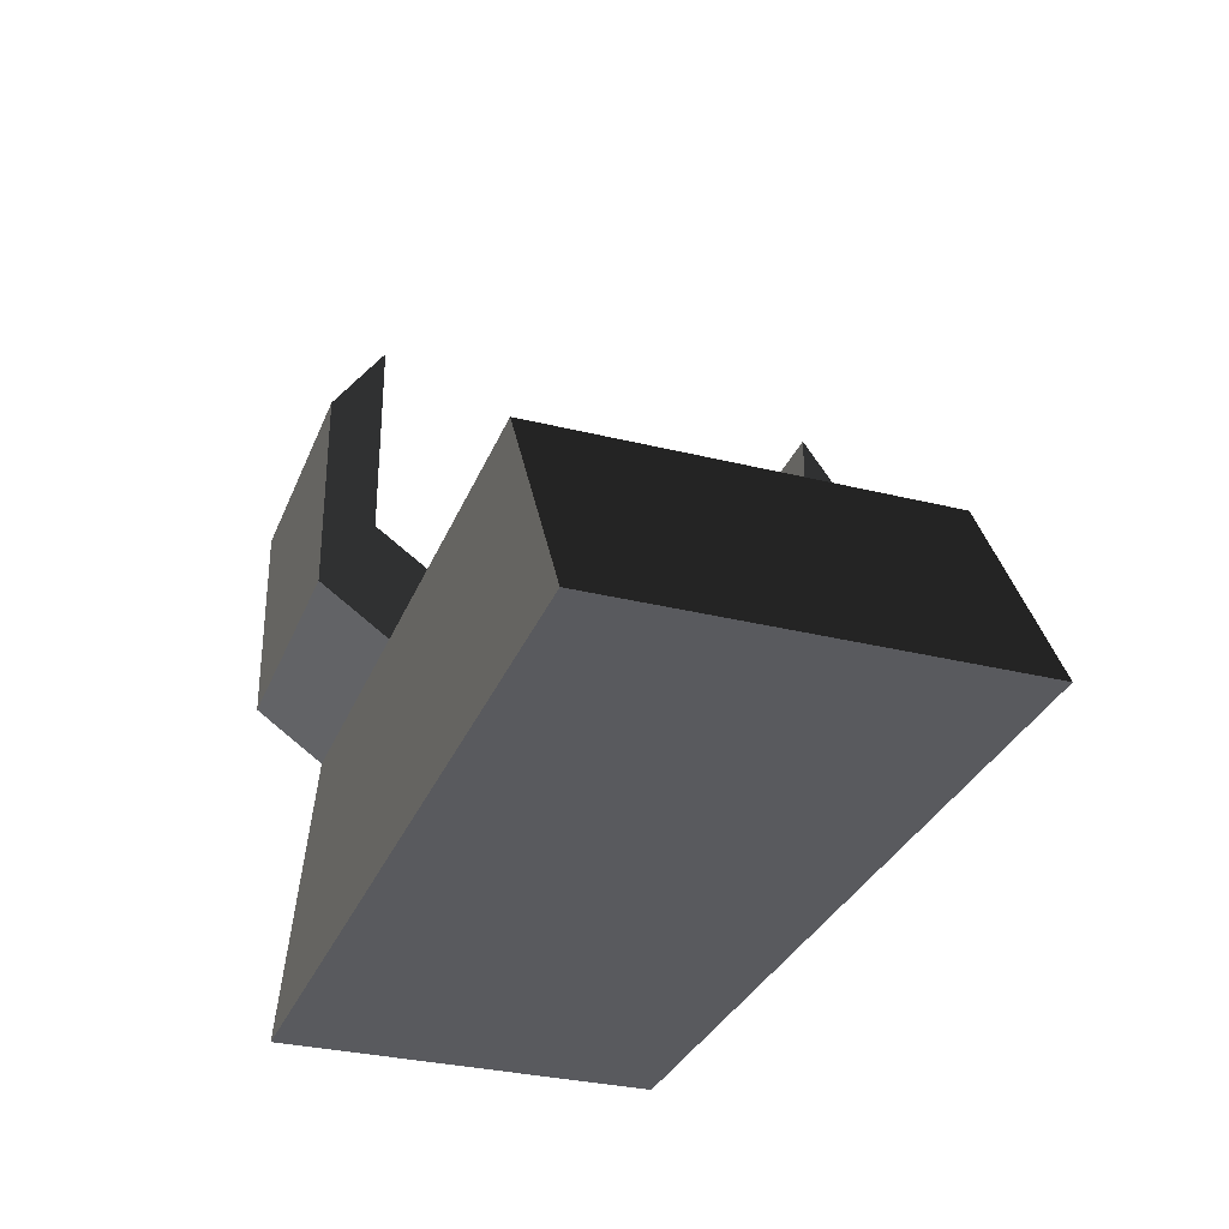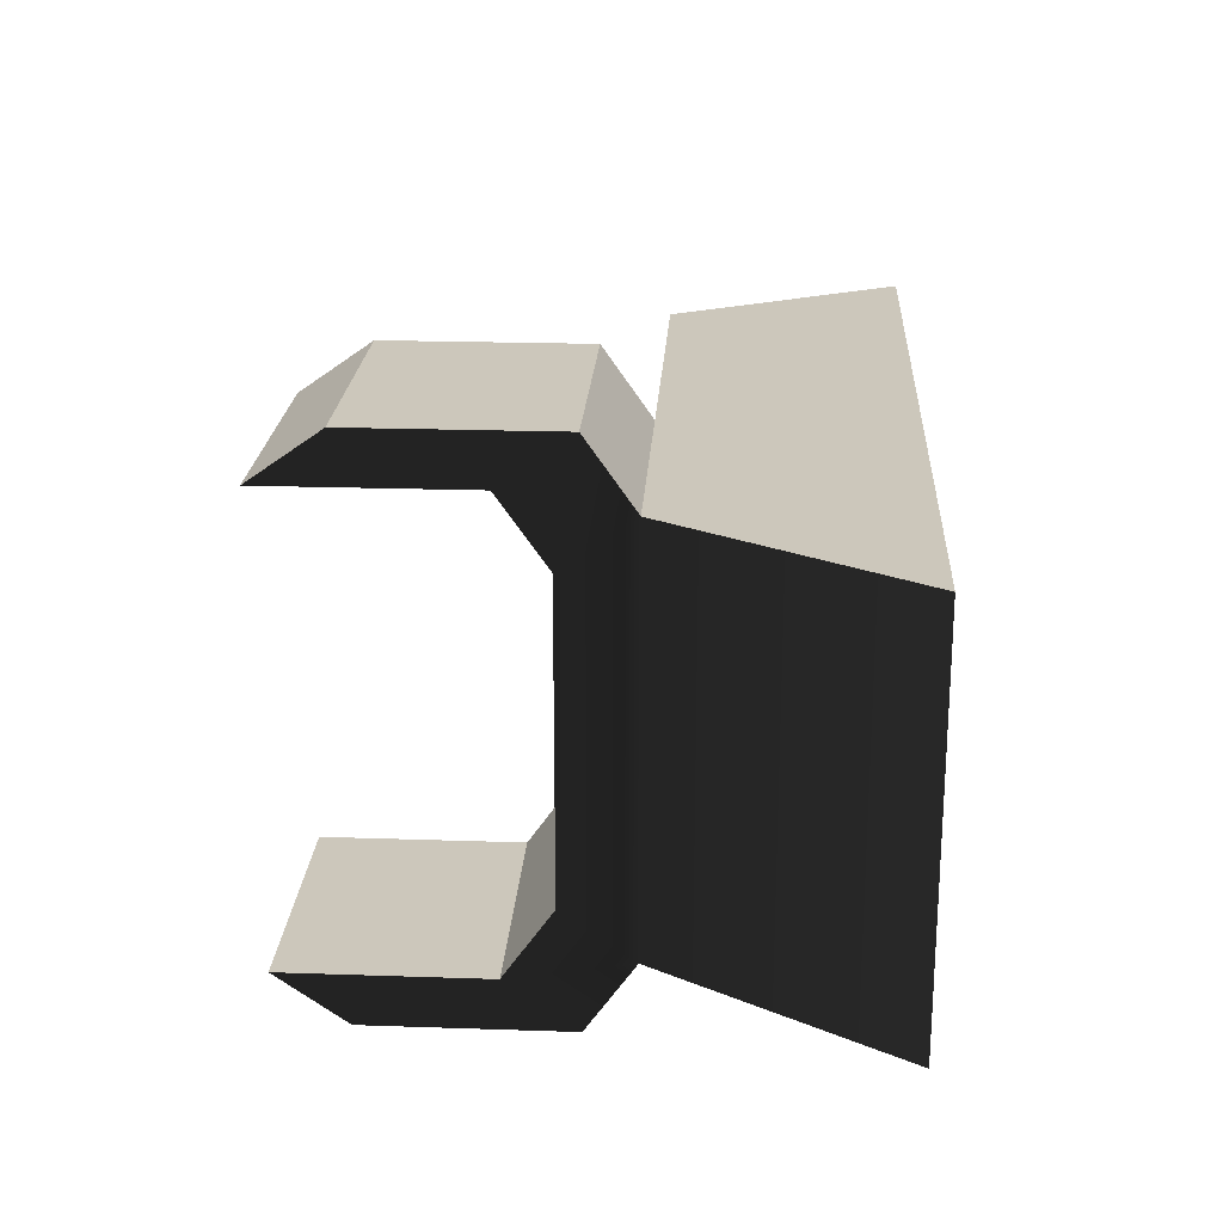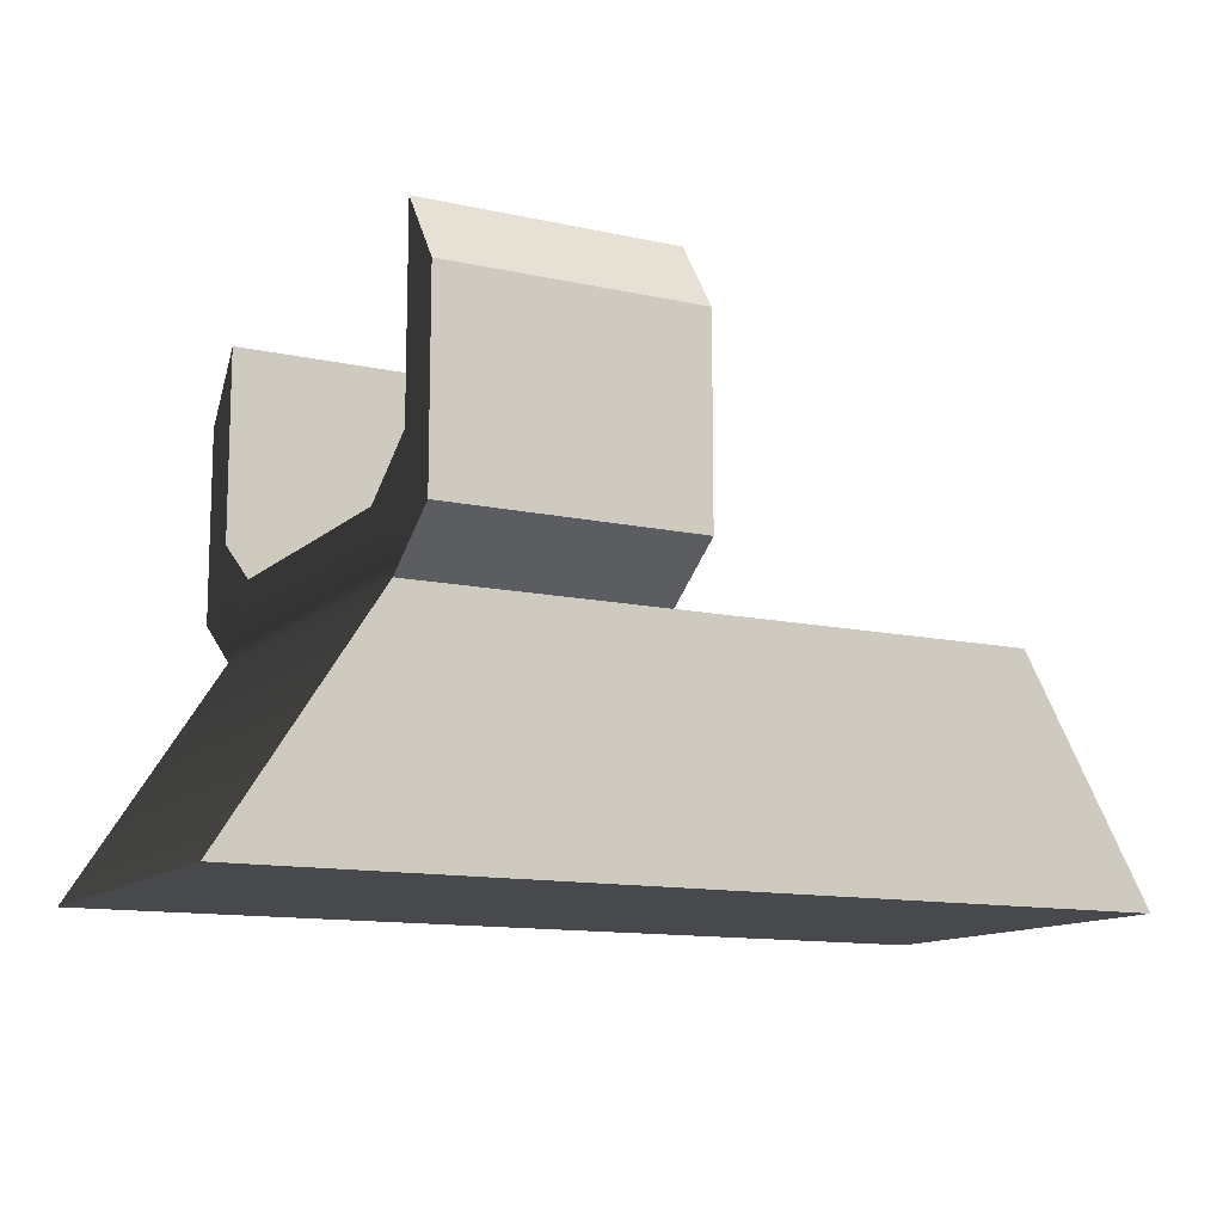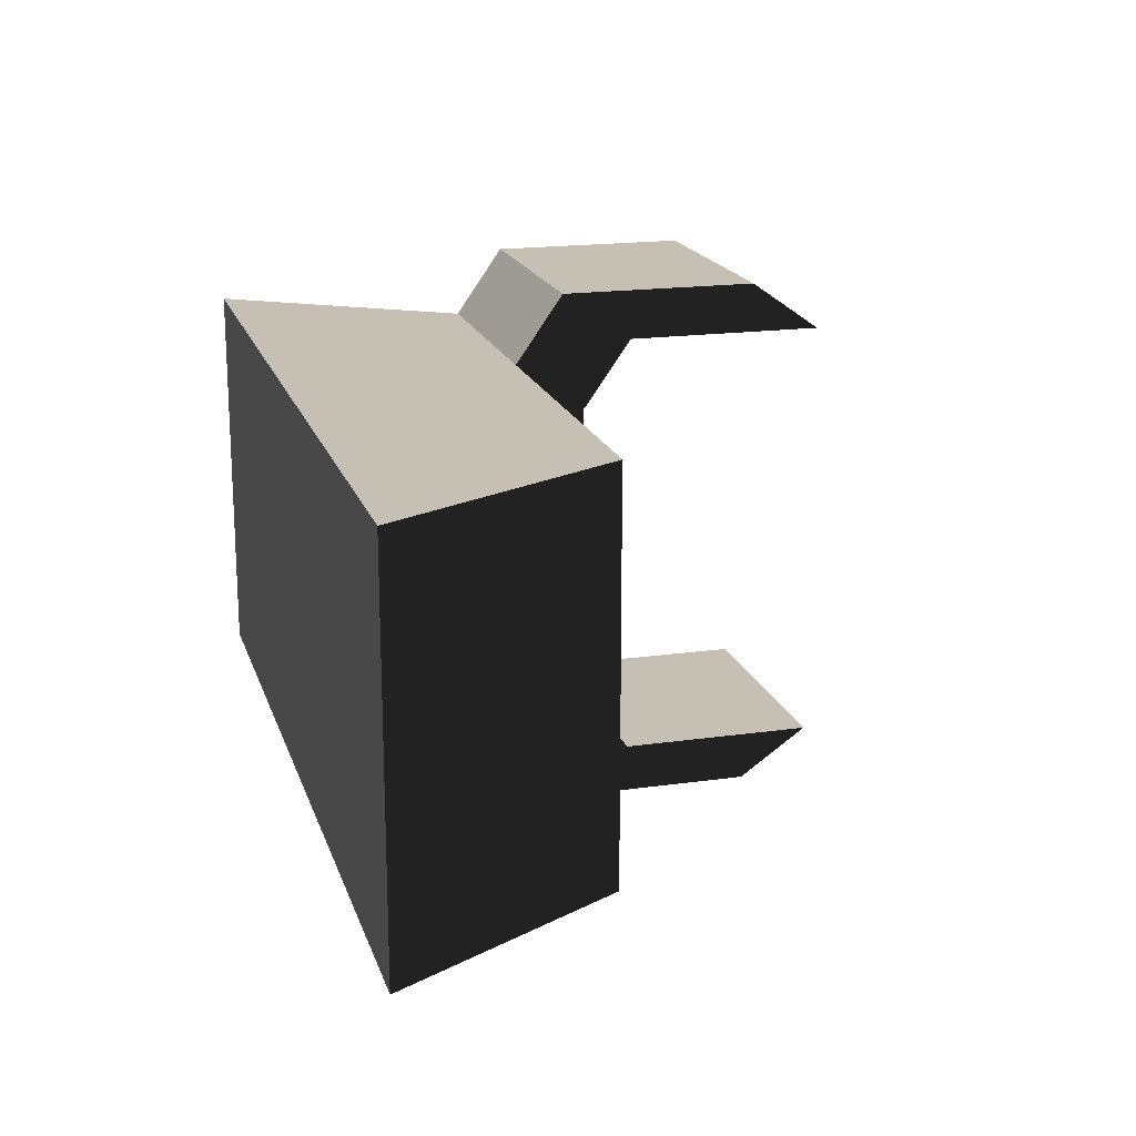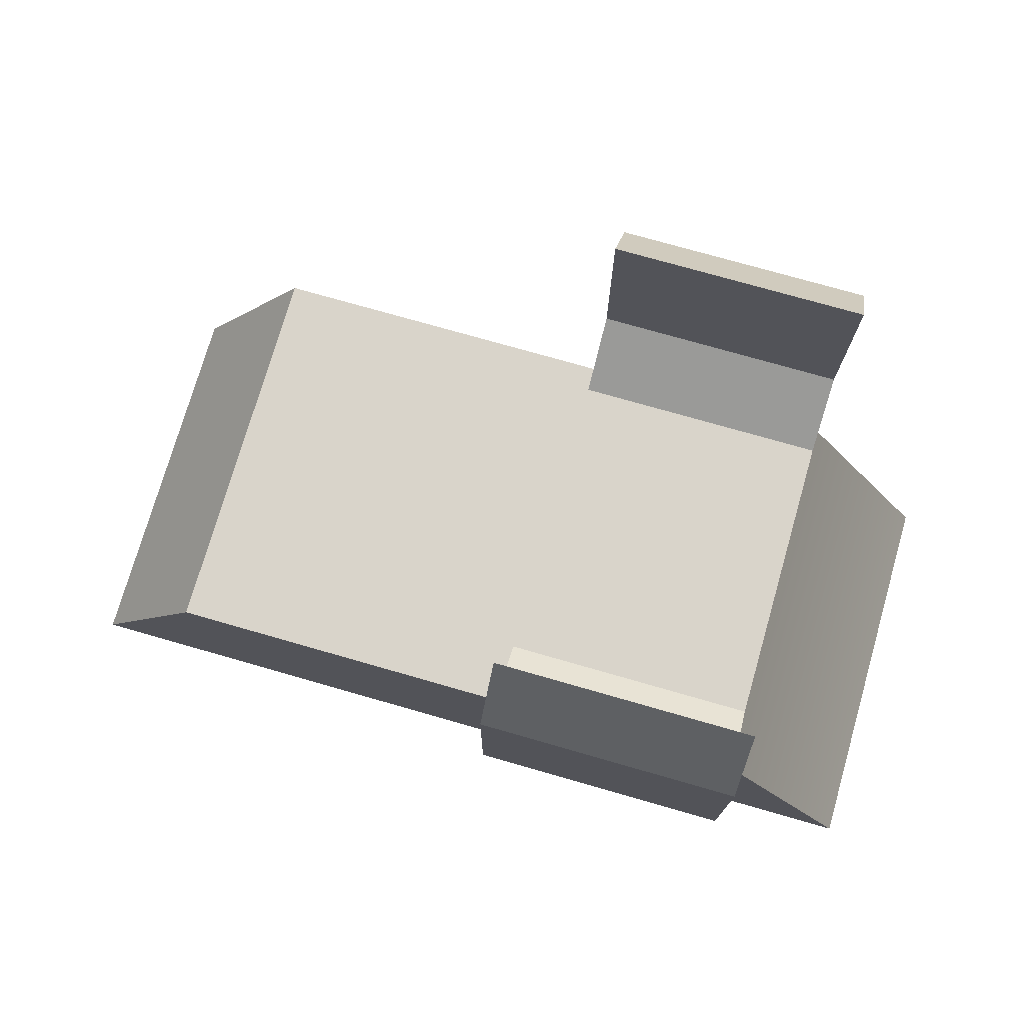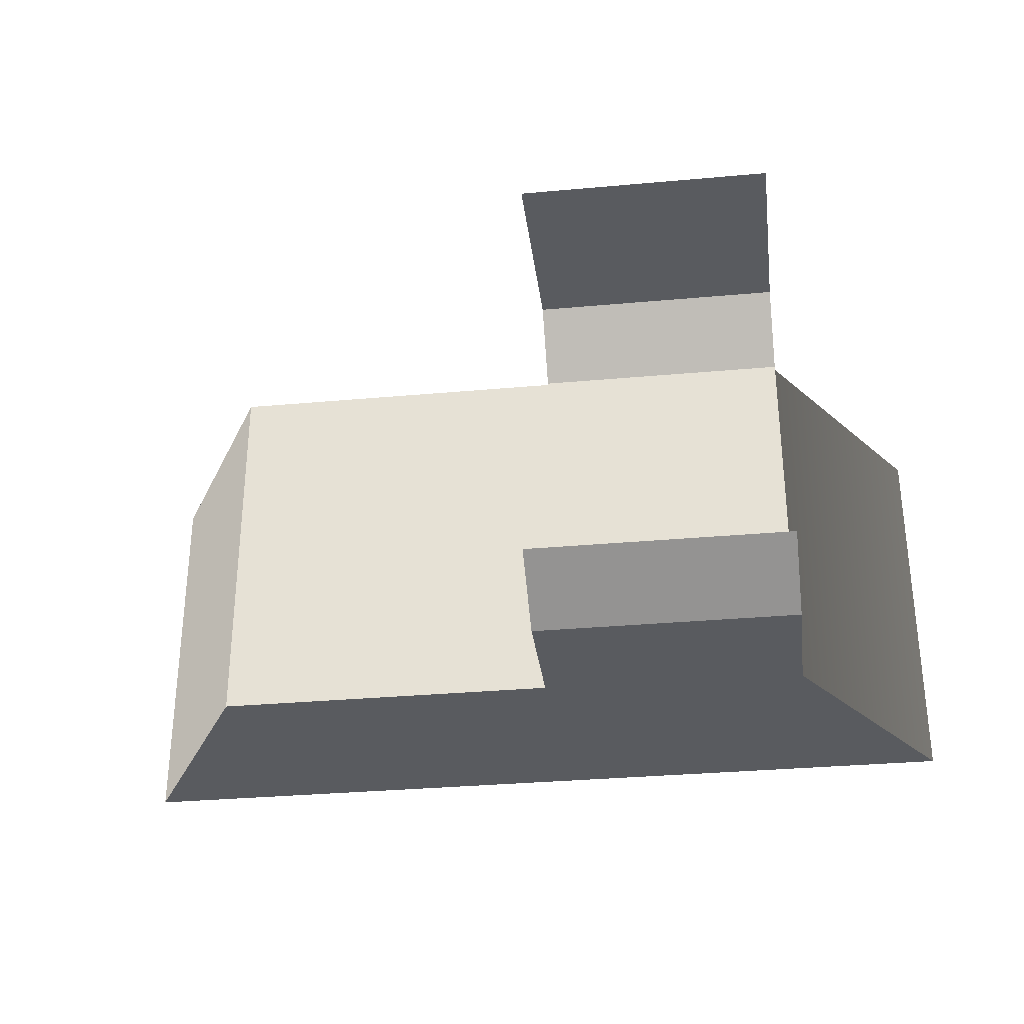
<metadata>
{"format":"obj","ext":"obj","renderer":"f3d","projection":"perspective","resolution":1024,"background":"white","views":[{"elev":-31.2,"azim":-109.5,"up":"+Z"},{"elev":21.6,"azim":93.4,"up":"+Y"},{"elev":-12.3,"azim":152.5,"up":"+Z"},{"elev":18.1,"azim":-105.5,"up":"+Y"},{"elev":74.8,"azim":16.0,"up":"+Z"},{"elev":-32.5,"azim":7.2,"up":"+Y"}]}
</metadata>
<code>
g pCube21
v -0.005 -0.005892 0.005
v -0.005 0.005892 0.005
v 0.005 0.005892 0.005
v 0.005 -0.005892 0.005
v -0.005 0.007818 0.002264
v -0.005 0.007818 -0.006913
v 0.01089 0.007818 -0.006913
v 0.005 0.007818 0.002264
v -0.005 0.007818 -0.006913
v -0.005 -0.007818 -0.006913
v 0.01089 -0.007818 -0.006913
v 0.01089 0.007818 -0.006913
v -0.005 -0.007818 -0.006913
v -0.005 -0.007818 0.002264
v 0.005 -0.007818 0.002264
v 0.01089 -0.007818 -0.006913
v 0.005 -0.007818 0.002264
v 0.005 0.007818 0.002264
v 0.01089 0.007818 -0.006913
v 0.01089 -0.007818 -0.006913
v 0.005 -0.005892 0.005
v 0.005 0.005892 0.005
v -0.02439 -0.007818 -0.006913
v -0.02439 0.007818 -0.006913
v -0.01923 0.007818 0.002264
v -0.01923 -0.007818 0.002264
v -0.005 -0.007818 0.002264
v -0.005 0.007818 0.002264
v -0.005 0.005892 0.005
v -0.005 -0.005892 0.005
v -0.005 0.008568 0.01465
v -0.005 0.01049 0.01191
v 0.005 0.01049 0.01191
v 0.005 0.008568 0.01465
v -0.005 -0.01049 0.01191
v -0.005 -0.008568 0.01465
v 0.005 -0.008568 0.01465
v 0.005 -0.01049 0.01191
v -0.005 0.005892 0.005
v -0.005 0.008568 0.006884
v 0.005 0.008568 0.006884
v 0.005 0.005892 0.005
v 0.005 0.005892 0.005
v 0.005 0.008568 0.006884
v 0.005 0.01049 0.004149
v 0.005 0.007818 0.002264
v 0.005 0.01049 0.01191
v 0.005 0.008568 0.01465
v 0.005 0.007818 0.002264
v 0.005 0.01049 0.004149
v -0.005 0.01049 0.004149
v -0.005 0.007818 0.002264
v -0.005 0.007818 0.002264
v -0.005 0.01049 0.004149
v -0.005 0.008568 0.006884
v -0.005 0.005892 0.005
v -0.005 0.008568 0.01465
v -0.005 0.01049 0.01191
v -0.005 -0.007818 0.002264
v -0.005 -0.01049 0.004149
v 0.005 -0.01049 0.004149
v 0.005 -0.007818 0.002264
v 0.005 -0.007818 0.002264
v 0.005 -0.01049 0.004149
v 0.005 -0.008568 0.006884
v 0.005 -0.005892 0.005
v 0.005 -0.008568 0.01465
v 0.005 -0.01049 0.01191
v 0.005 -0.005892 0.005
v 0.005 -0.008568 0.006884
v -0.005 -0.008568 0.006884
v -0.005 -0.005892 0.005
v -0.005 -0.005892 0.005
v -0.005 -0.008568 0.006884
v -0.005 -0.01049 0.004149
v -0.005 -0.007818 0.002264
v -0.005 -0.01049 0.01191
v -0.005 -0.008568 0.01465
v -0.005 0.008568 0.006884
v -0.005 0.008568 0.01465
v 0.005 0.008568 0.01465
v 0.005 0.008568 0.006884
v 0.005 0.01049 0.004149
v 0.005 0.01049 0.01191
v -0.005 0.01049 0.01191
v -0.005 0.01049 0.004149
v -0.005 -0.01049 0.004149
v -0.005 -0.01049 0.01191
v 0.005 -0.01049 0.01191
v 0.005 -0.01049 0.004149
v 0.005 -0.008568 0.006884
v 0.005 -0.008568 0.01465
v -0.005 -0.008568 0.01465
v -0.005 -0.008568 0.006884
v -0.005 -0.007818 -0.006913
v -0.02439 -0.007818 -0.006913
v -0.01923 -0.007818 0.002264
v -0.005 -0.007818 0.002264
v -0.005 -0.007818 0.002264
v -0.01923 -0.007818 0.002264
v -0.01923 0.007818 0.002264
v -0.005 0.007818 0.002264
v -0.005 0.007818 0.002264
v -0.01923 0.007818 0.002264
v -0.02439 0.007818 -0.006913
v -0.005 0.007818 -0.006913
v -0.005 0.007818 -0.006913
v -0.02439 0.007818 -0.006913
v -0.02439 -0.007818 -0.006913
v -0.005 -0.007818 -0.006913
f 1 2 3
f 1 3 4
f 5 6 7
f 5 7 8
f 9 10 11
f 9 11 12
f 13 14 15
f 13 15 16
f 17 18 19
f 17 19 20
f 21 18 17
f 21 22 18
f 23 24 25
f 23 25 26
f 27 28 29
f 27 29 30
f 31 32 33
f 31 33 34
f 35 36 37
f 35 37 38
f 39 40 41
f 39 41 42
f 43 44 45
f 43 45 46
f 44 47 45
f 44 48 47
f 49 50 51
f 49 51 52
f 53 54 55
f 53 55 56
f 54 57 55
f 54 58 57
f 59 60 61
f 59 61 62
f 63 64 65
f 63 65 66
f 64 67 65
f 64 68 67
f 69 70 71
f 69 71 72
f 73 74 75
f 73 75 76
f 74 77 75
f 74 78 77
f 79 80 81
f 79 81 82
f 83 84 85
f 83 85 86
f 87 88 89
f 87 89 90
f 91 92 93
f 91 93 94
f 95 96 97
f 95 97 98
f 99 100 101
f 99 101 102
f 103 104 105
f 103 105 106
f 107 108 109
f 107 109 110

</code>
